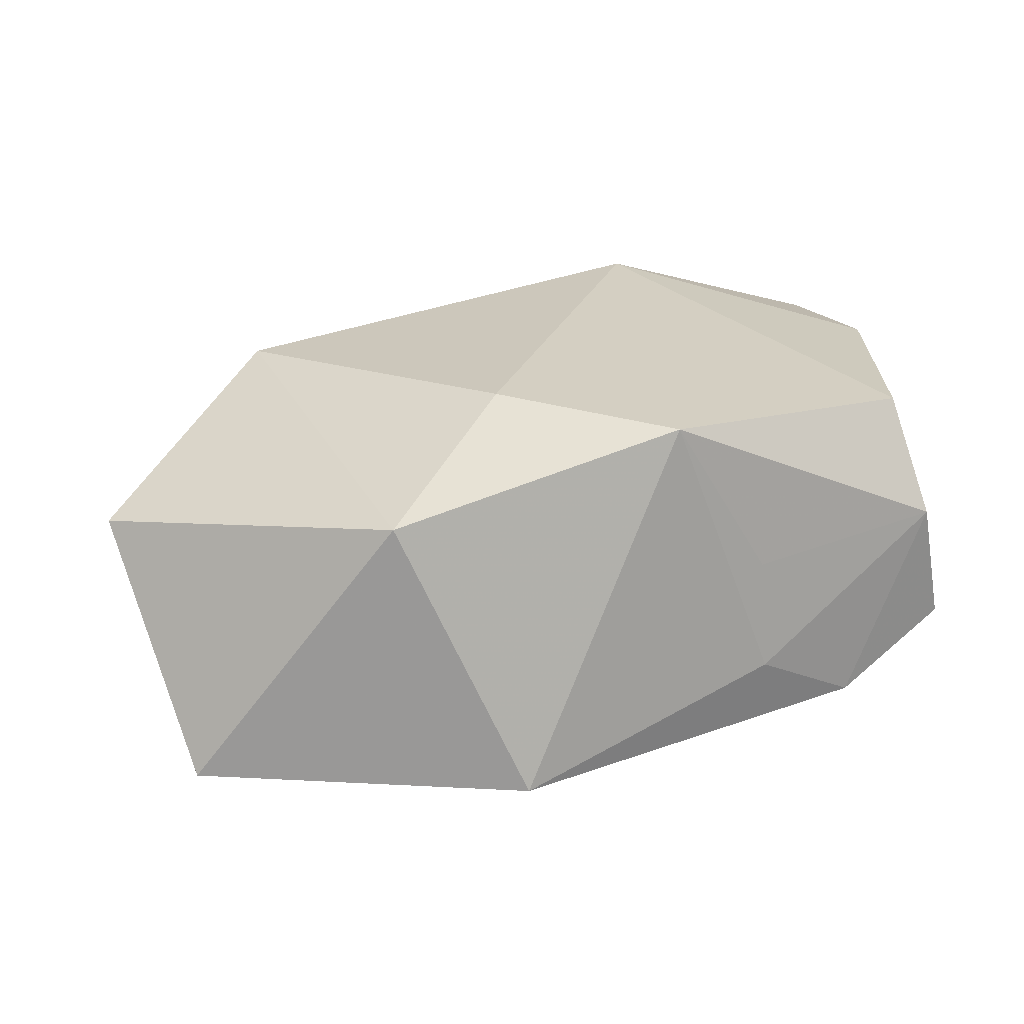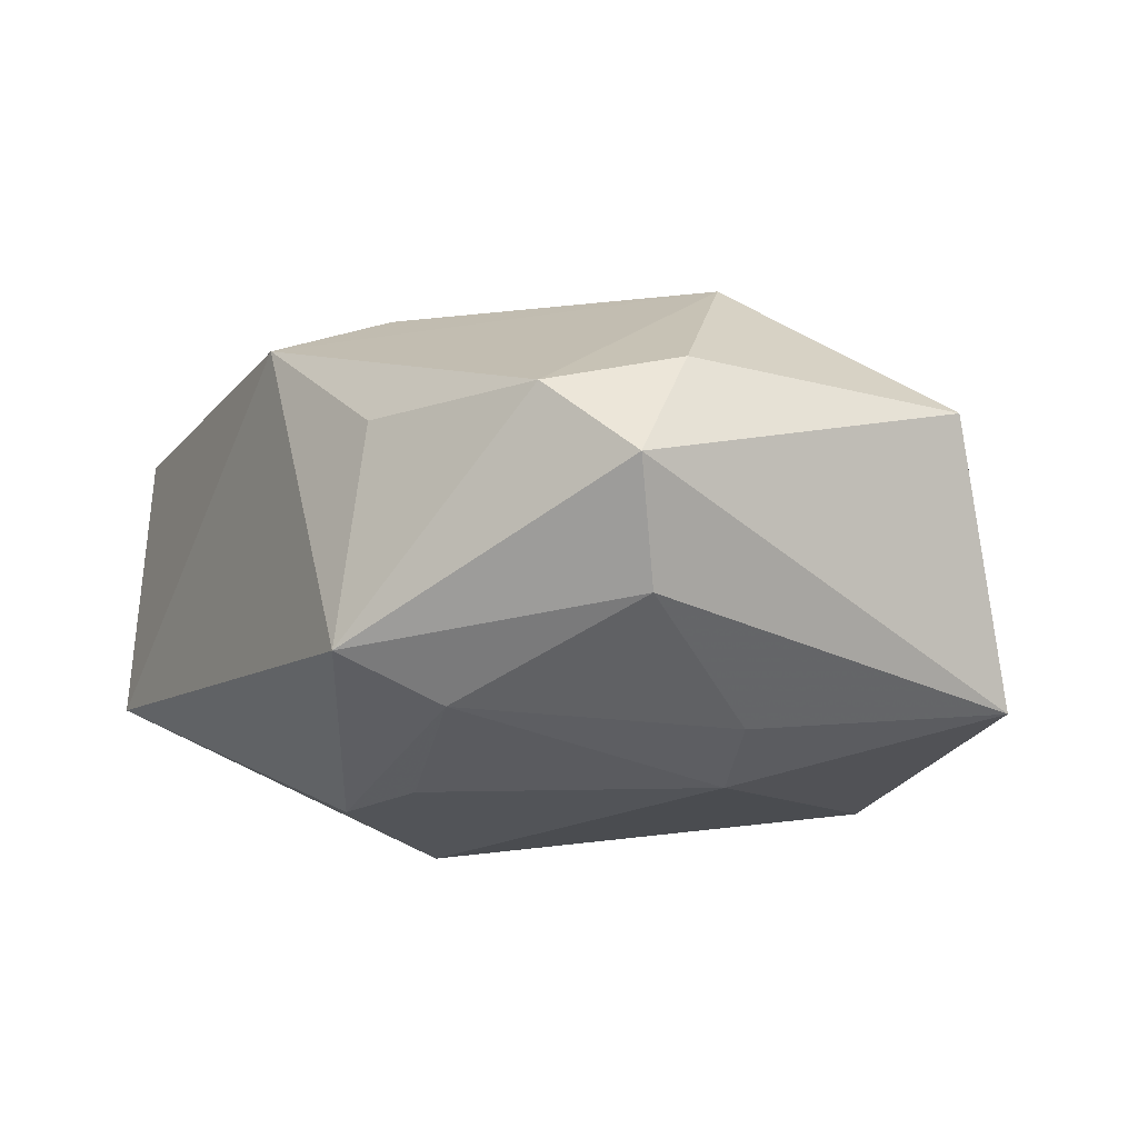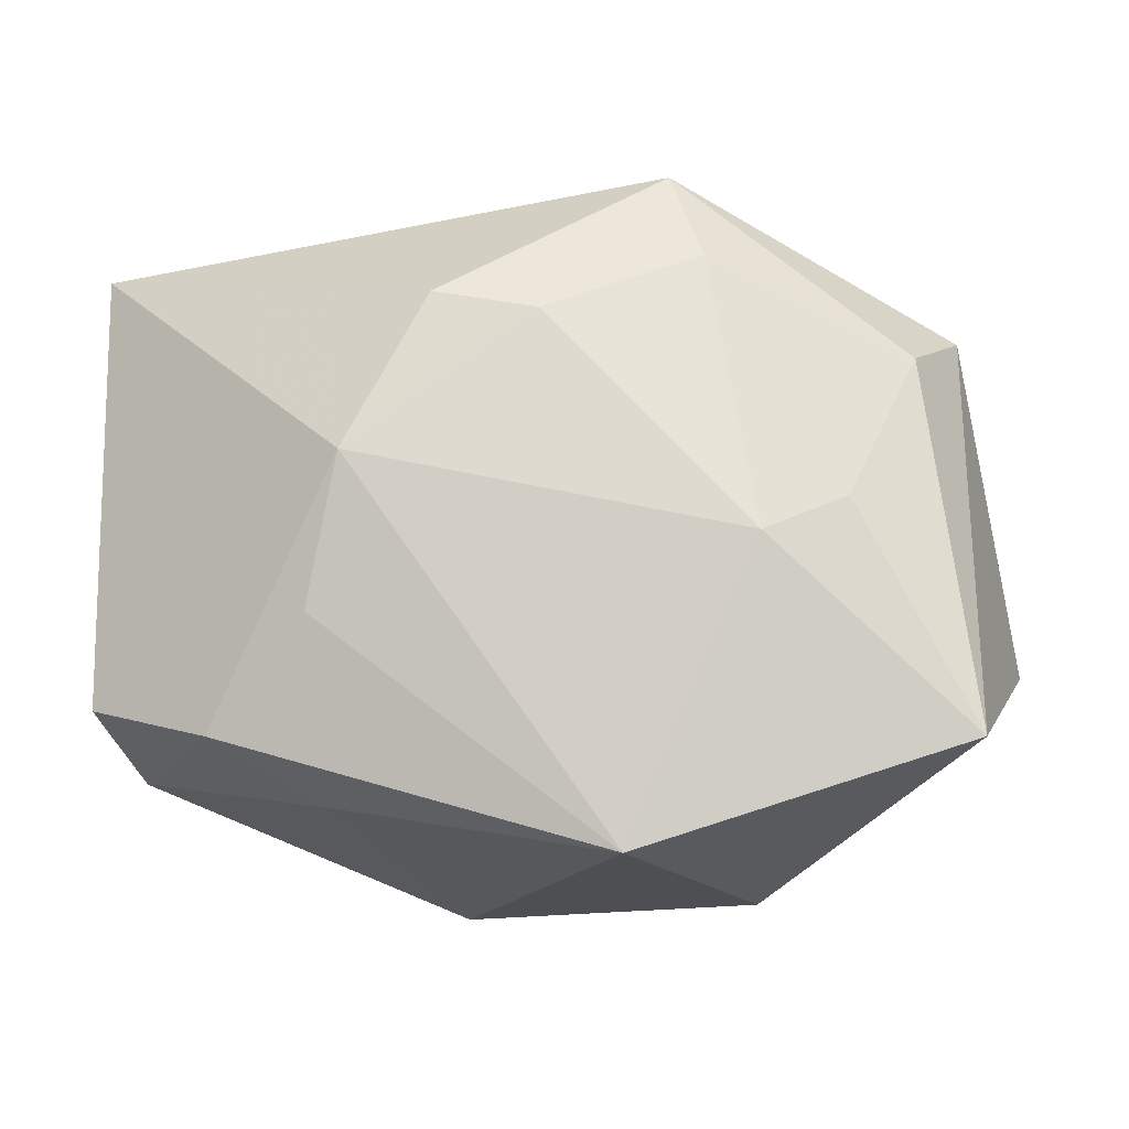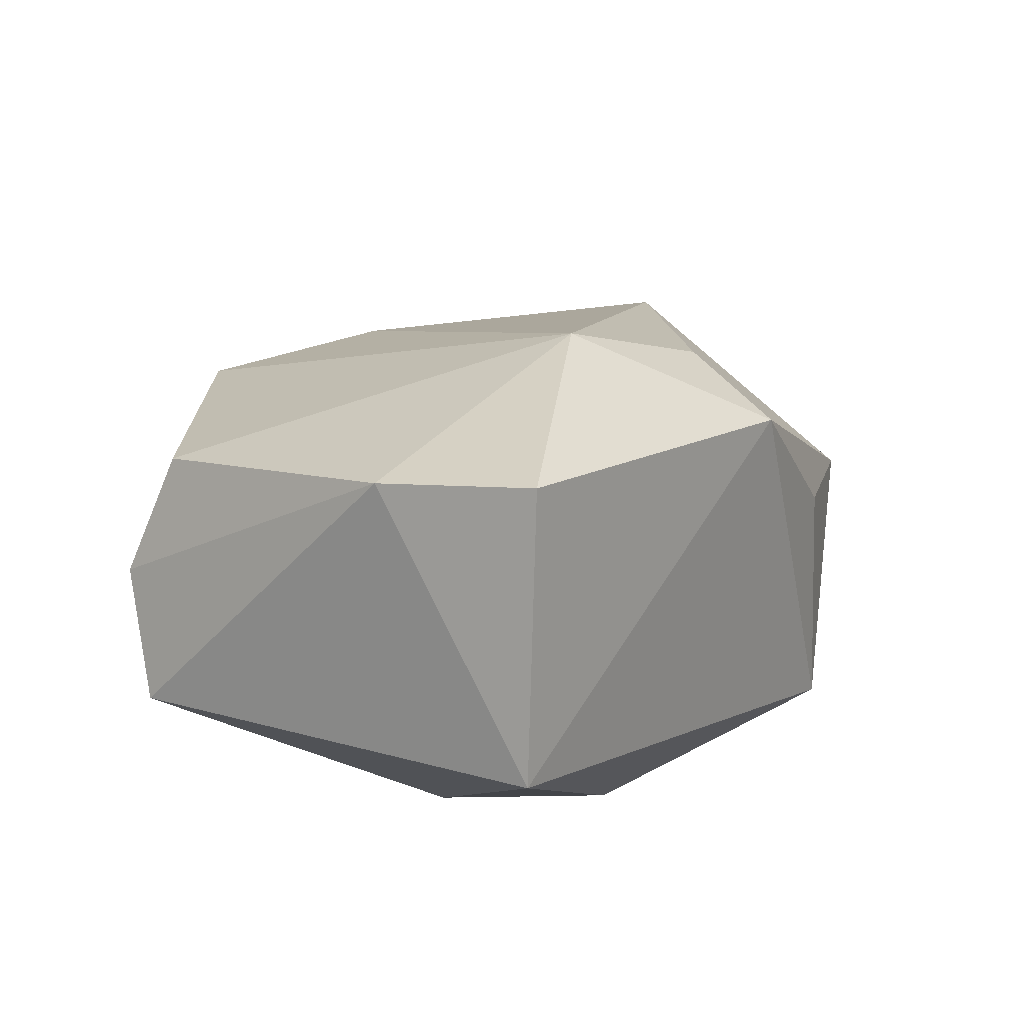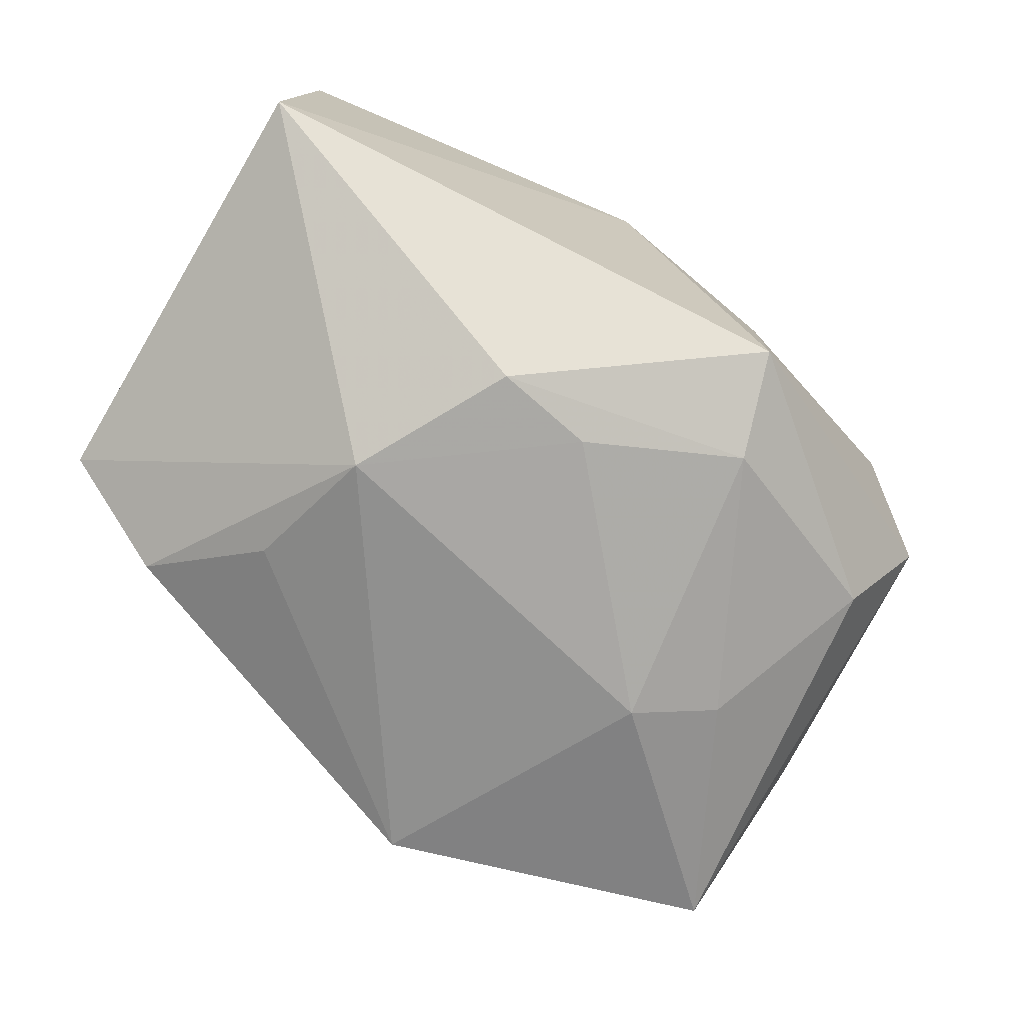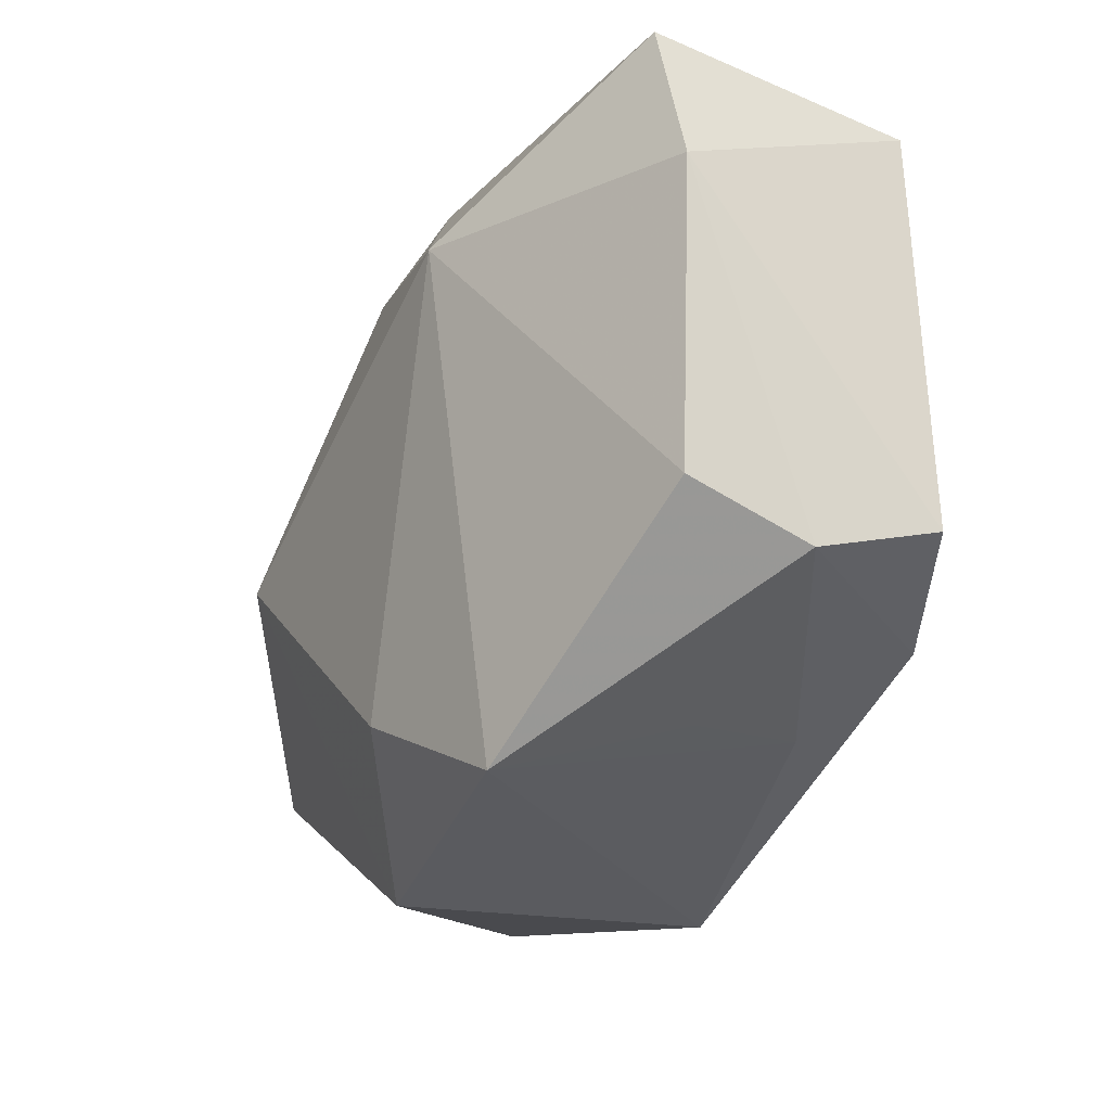
<metadata>
{"format":"obj","ext":"obj","renderer":"f3d","projection":"perspective","resolution":1024,"background":"white","views":[{"elev":11.5,"azim":-12.1,"up":"+Z"},{"elev":-21.6,"azim":-125.7,"up":"+Z"},{"elev":-17.5,"azim":-179.3,"up":"+Y"},{"elev":19.3,"azim":119.3,"up":"+Z"},{"elev":-73.3,"azim":148.1,"up":"+Z"},{"elev":-33.0,"azim":54.2,"up":"+Y"}]}
</metadata>
<code>
v 0.01786 -0.01085 -0.01827
v -0.01927 -0.0302 0.006564
v 0.02617 -0.0198 -0.01314
v -0.04274 -0.01066 0.004442
v -0.01836 -0.005339 -0.02198
v 0.01517 0.001571 -0.02198
v 0.01625 -0.02482 -0.00886
v -0.02565 -0.001643 -0.01948
v -0.03687 0.01258 0.005167
v 0.00605 -0.0302 0.01441
v -0.03596 -0.02095 -0.01724
v 0.01535 -0.02601 0.0009381
v -0.02757 0.001694 0.01827
v -0.01446 0.01973 -0.01866
v -0.03235 0.01272 -0.01302
v 0.03144 -0.01627 0.01437
v 0.01183 0.01334 0.02514
v -0.03732 0.01752 -0.004347
v 0.008045 0.01539 -0.02144
v 0.001543 0.02844 0.01668
v -0.01362 0.02724 0.004508
v -0.007355 -0.0302 -0.01766
v 0.03376 -0.02003 0.003867
v -0.008303 -0.02061 0.0166
v -0.0008171 0.01392 -0.02148
v -0.01174 0.02866 -0.01504
v -0.03083 0.0224 0.002738
v 0.03555 0.02287 0.01923
v -0.002663 0.01869 0.02077
v 0.03671 -0.01611 -0.006808
v 0.03755 0.009083 0.01798
v 0.03753 0.0232 -0.005806
f 6 22 5
f 6 5 25
f 11 5 22
f 1 22 6
f 6 3 1
f 1 3 22
f 22 3 7
f 7 3 23
f 7 10 22
f 30 3 6
f 23 3 30
f 31 28 17
f 23 30 31
f 17 28 20
f 27 13 20
f 24 10 17
f 17 13 24
f 14 25 5
f 19 14 26
f 25 14 19
f 6 25 19
f 4 11 2
f 10 24 2
f 2 13 4
f 2 24 13
f 22 10 2
f 2 11 22
f 18 11 4
f 18 27 26
f 23 10 12
f 12 7 23
f 10 7 12
f 32 30 6
f 6 19 32
f 32 19 26
f 28 31 32
f 32 31 30
f 26 20 32
f 32 20 28
f 16 10 23
f 23 31 16
f 17 10 16
f 16 31 17
f 26 27 21
f 21 20 26
f 27 20 21
f 29 13 17
f 17 20 29
f 29 20 13
f 5 11 8
f 8 14 5
f 9 18 4
f 4 13 9
f 27 18 9
f 9 13 27
f 14 8 15
f 26 14 15
f 15 18 26
f 11 18 15
f 15 8 11

</code>
